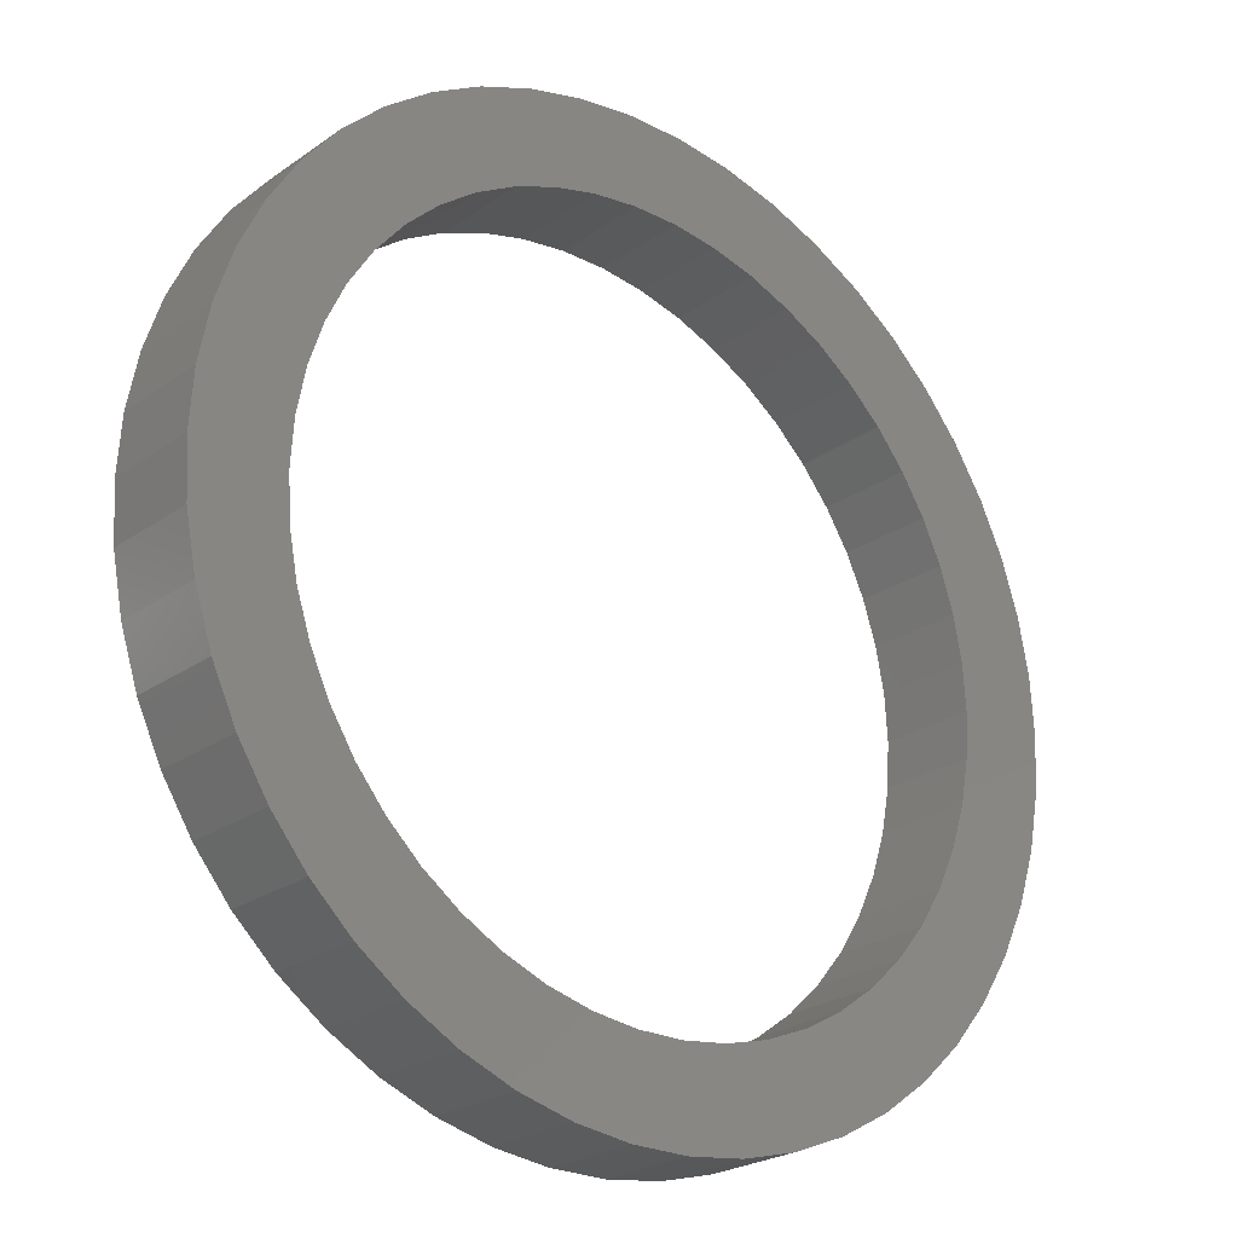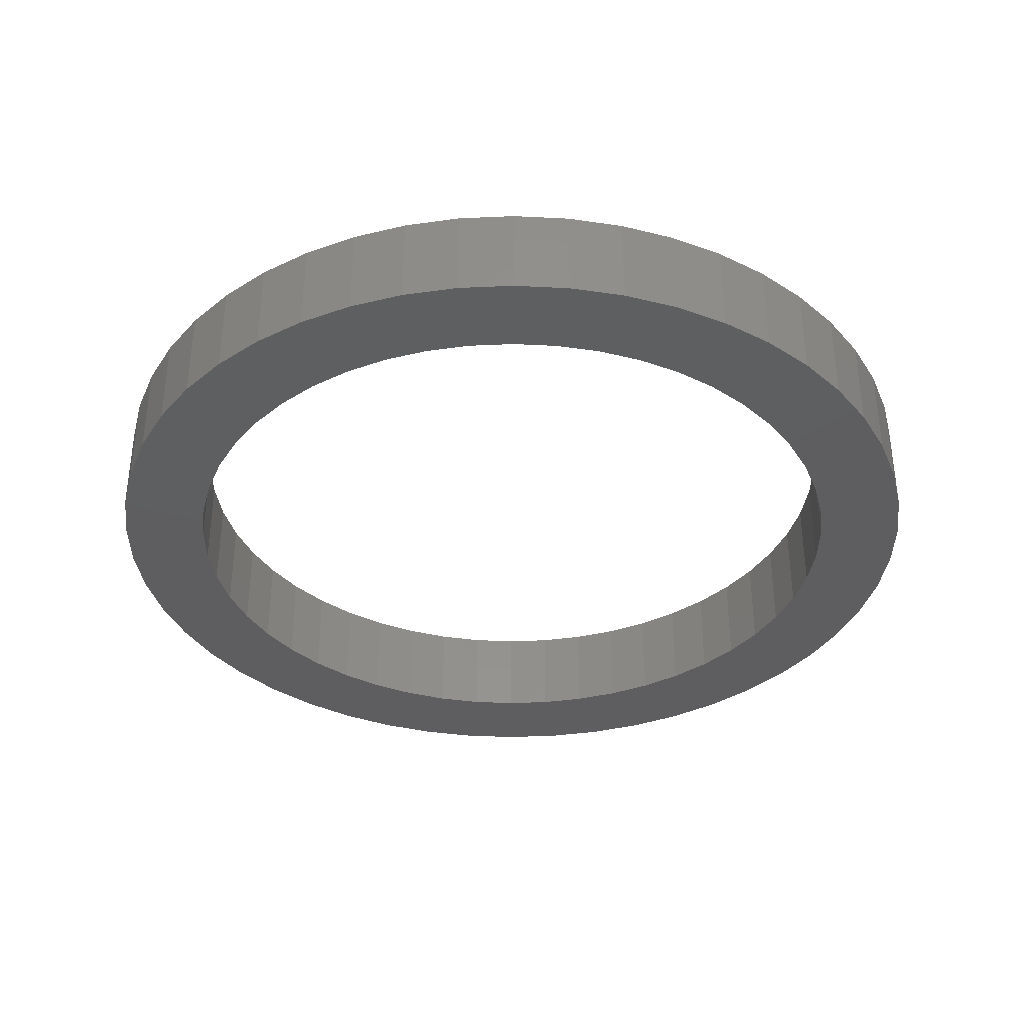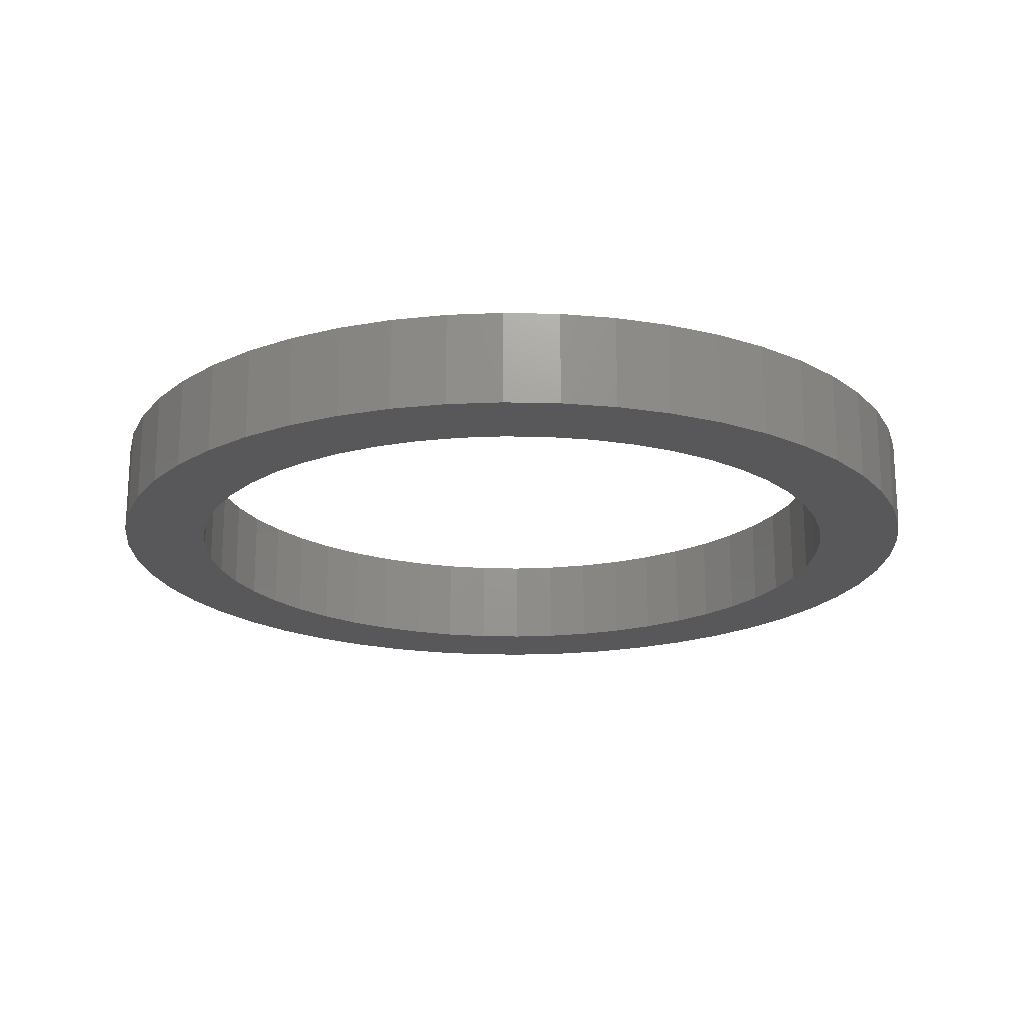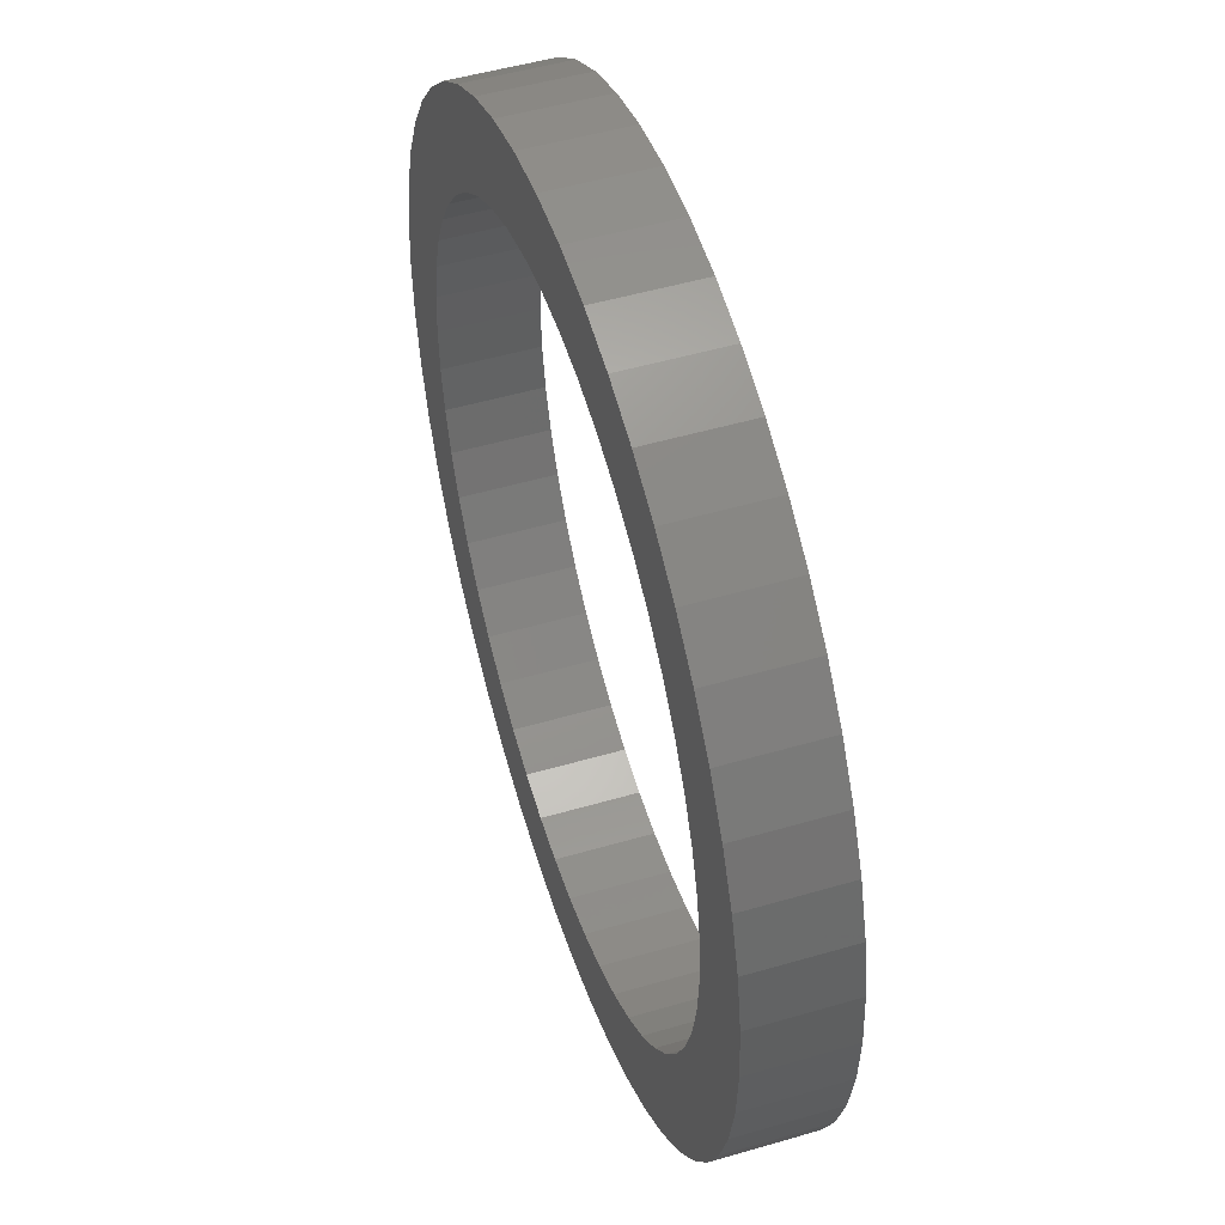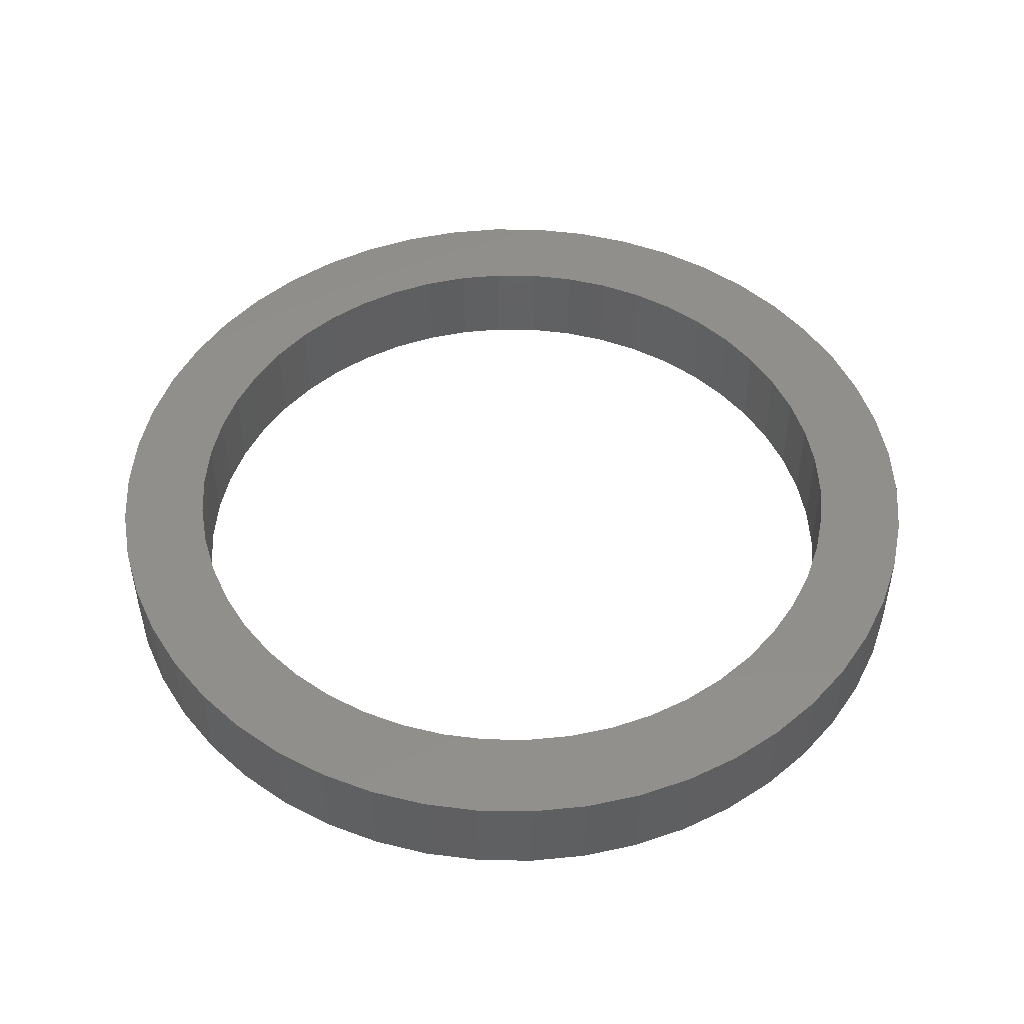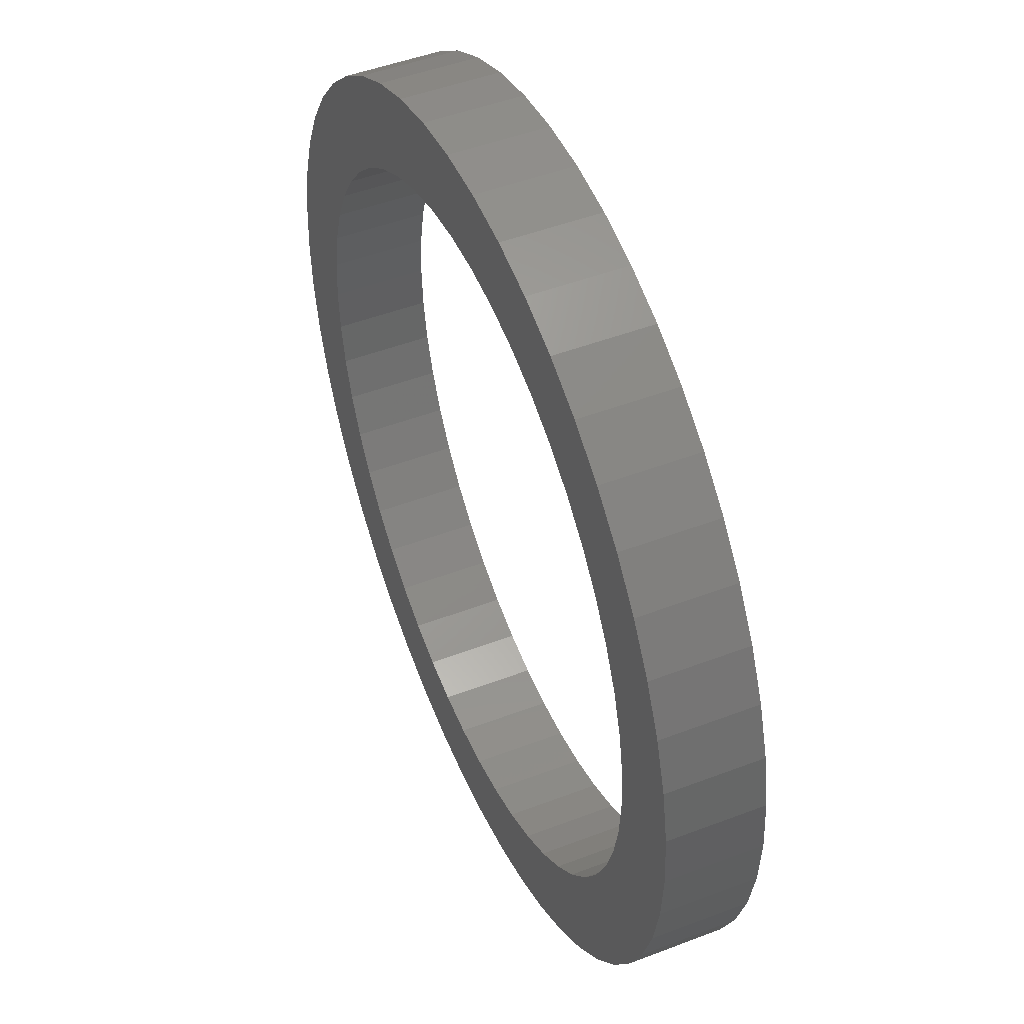
<metadata>
{"format":"stl","ext":"stl","renderer":"f3d","projection":"perspective","resolution":1024,"background":"white","views":[{"elev":-23.9,"azim":139.2,"up":"+Y"},{"elev":-36.1,"azim":17.8,"up":"+Z"},{"elev":-19.8,"azim":-146.5,"up":"+Z"},{"elev":49.9,"azim":-107.9,"up":"+Y"},{"elev":49.1,"azim":-85.5,"up":"+Z"},{"elev":48.1,"azim":-113.2,"up":"+Y"}]}
</metadata>
<code>
# stl→obj: 200 verts, 400 faces
v 18.7 0 4
v 18.55 2.344 0
v 18.55 2.344 4
v 18.7 0 0
v -18.7 0 0
v -18.55 2.344 4
v -18.55 2.344 0
v -18.7 0 4
v 1.174 18.66 0
v -1.174 18.66 4
v 1.174 18.66 4
v -1.174 18.66 0
v -1.174 -18.66 0
v 1.174 -18.66 4
v -1.174 -18.66 4
v 1.174 -18.66 0
v 13.63 -12.8 4
v 15.13 -10.99 0
v 15.13 -10.99 4
v 13.63 -12.8 0
v 13.63 12.8 0
v 11.92 14.41 4
v 13.63 12.8 4
v 11.92 14.41 0
v -11.92 14.41 0
v -13.63 12.8 4
v -11.92 14.41 4
v -13.63 12.8 0
v -5.779 17.78 0
v -7.962 16.92 4
v -5.779 17.78 4
v -7.962 16.92 0
v 17.39 6.884 4
v 16.39 9.009 0
v 16.39 9.009 4
v 17.39 6.884 0
v 18.11 4.651 0
v 18.11 4.651 4
v 15.13 10.99 0
v 15.13 10.99 4
v 7.962 16.92 0
v 5.779 17.78 4
v 7.962 16.92 4
v 5.779 17.78 0
v 3.504 18.37 4
v 3.504 18.37 0
v 10.02 15.79 4
v 10.02 15.79 0
v -17.39 6.884 0
v -16.39 9.009 4
v -16.39 9.009 0
v -17.39 6.884 4
v -15.13 10.99 0
v -15.13 10.99 4
v -18.11 4.651 0
v -18.11 4.651 4
v -3.504 18.37 4
v -3.504 18.37 0
v 3.504 -18.37 4
v 3.504 -18.37 0
v 15 0 4
v 14.88 1.88 4
v 18.55 -2.344 4
v 14.53 3.73 4
v 14.88 -1.88 4
v 13.95 5.522 4
v 18.11 -4.651 4
v 13.14 7.226 4
v 14.53 -3.73 4
v 17.39 -6.884 4
v 12.14 8.817 4
v 10.93 10.27 4
v 9.561 11.56 4
v 8.037 12.66 4
v 6.387 13.57 4
v 4.635 14.27 4
v 2.811 14.73 4
v 0.9419 14.97 4
v -0.9419 14.97 4
v -2.811 14.73 4
v -4.635 14.27 4
v -6.387 13.57 4
v -8.037 12.66 4
v -10.02 15.79 4
v -9.561 11.56 4
v -10.93 10.27 4
v -12.14 8.817 4
v -13.14 7.226 4
v -13.95 5.522 4
v -14.53 3.73 4
v 13.95 -5.522 4
v 16.39 -9.009 4
v 13.14 -7.226 4
v 12.14 -8.817 4
v 10.93 -10.27 4
v 11.92 -14.41 4
v 9.561 -11.56 4
v 10.02 -15.79 4
v 8.037 -12.66 4
v 7.962 -16.92 4
v 6.387 -13.57 4
v 5.779 -17.78 4
v 4.635 -14.27 4
v 2.811 -14.73 4
v 0.9419 -14.97 4
v -0.9419 -14.97 4
v -2.811 -14.73 4
v -3.504 -18.37 4
v -4.635 -14.27 4
v -5.779 -17.78 4
v -6.387 -13.57 4
v -7.962 -16.92 4
v -8.037 -12.66 4
v -10.02 -15.79 4
v -9.561 -11.56 4
v -11.92 -14.41 4
v -10.93 -10.27 4
v -13.63 -12.8 4
v -12.14 -8.817 4
v -15.13 -10.99 4
v -13.14 -7.226 4
v -16.39 -9.009 4
v -13.95 -5.522 4
v -17.39 -6.884 4
v -14.53 -3.73 4
v -18.11 -4.651 4
v -14.88 -1.88 4
v -18.55 -2.344 4
v -15 0 4
v -14.88 1.88 4
v -10.02 15.79 0
v 18.11 -4.651 0
v 17.39 -6.884 0
v 18.55 -2.344 0
v -16.39 -9.009 0
v -17.39 -6.884 0
v 15 0 0
v 14.88 -1.88 0
v 14.53 -3.73 0
v 14.88 1.88 0
v 13.95 -5.522 0
v 16.39 -9.009 0
v 13.14 -7.226 0
v 14.53 3.73 0
v 12.14 -8.817 0
v 10.93 -10.27 0
v 11.92 -14.41 0
v 9.561 -11.56 0
v 10.02 -15.79 0
v 8.037 -12.66 0
v 7.962 -16.92 0
v 6.387 -13.57 0
v 5.779 -17.78 0
v 4.635 -14.27 0
v 2.811 -14.73 0
v 0.9419 -14.97 0
v -0.9419 -14.97 0
v -2.811 -14.73 0
v -3.504 -18.37 0
v -4.635 -14.27 0
v -5.779 -17.78 0
v -6.387 -13.57 0
v -7.962 -16.92 0
v -8.037 -12.66 0
v -10.02 -15.79 0
v -9.561 -11.56 0
v -11.92 -14.41 0
v -10.93 -10.27 0
v -13.63 -12.8 0
v -12.14 -8.817 0
v -15.13 -10.99 0
v -13.14 -7.226 0
v -13.95 -5.522 0
v -14.53 -3.73 0
v 13.95 5.522 0
v 13.14 7.226 0
v 12.14 8.817 0
v 10.93 10.27 0
v 9.561 11.56 0
v 8.037 12.66 0
v 6.387 13.57 0
v 4.635 14.27 0
v 2.811 14.73 0
v 0.9419 14.97 0
v -0.9419 14.97 0
v -2.811 14.73 0
v -4.635 14.27 0
v -6.387 13.57 0
v -8.037 12.66 0
v -9.561 11.56 0
v -10.93 10.27 0
v -12.14 8.817 0
v -13.14 7.226 0
v -13.95 5.522 0
v -14.53 3.73 0
v -14.88 1.88 0
v -15 0 0
v -18.11 -4.651 0
v -14.88 -1.88 0
v -18.55 -2.344 0
f 1 2 3
f 2 1 4
f 5 6 7
f 6 5 8
f 9 10 11
f 10 9 12
f 13 14 15
f 14 13 16
f 17 18 19
f 18 17 20
f 21 22 23
f 22 21 24
f 25 26 27
f 26 25 28
f 29 30 31
f 30 29 32
f 33 34 35
f 34 33 36
f 3 37 38
f 37 3 2
f 35 39 40
f 39 35 34
f 41 42 43
f 42 41 44
f 44 45 42
f 45 44 46
f 24 47 22
f 47 24 48
f 49 50 51
f 50 49 52
f 53 26 28
f 26 53 54
f 55 52 49
f 52 55 56
f 12 57 10
f 57 12 58
f 16 59 14
f 59 16 60
f 38 36 33
f 36 38 37
f 40 21 23
f 21 40 39
f 46 11 45
f 11 46 9
f 48 43 47
f 43 48 41
f 51 54 53
f 54 51 50
f 7 56 55
f 56 7 6
f 61 1 3
f 62 3 38
f 1 61 63
f 64 38 33
f 65 63 61
f 66 33 35
f 63 65 67
f 68 35 40
f 69 67 65
f 67 69 70
f 3 62 61
f 38 64 62
f 33 66 64
f 71 40 23
f 35 68 66
f 40 71 68
f 72 23 22
f 23 72 71
f 73 22 47
f 22 73 72
f 47 74 73
f 43 74 47
f 43 75 74
f 42 75 43
f 42 76 75
f 45 76 42
f 45 77 76
f 11 77 45
f 11 78 77
f 11 79 78
f 10 79 11
f 10 80 79
f 57 80 10
f 57 81 80
f 31 81 57
f 31 82 81
f 30 82 31
f 30 83 82
f 84 83 30
f 83 84 85
f 27 85 84
f 85 27 86
f 26 86 27
f 86 26 87
f 54 87 26
f 87 54 88
f 50 88 54
f 88 50 89
f 89 52 90
f 52 89 50
f 91 70 69
f 70 91 92
f 93 92 91
f 92 93 19
f 94 19 93
f 19 94 17
f 95 17 94
f 17 95 96
f 97 96 95
f 96 97 98
f 99 98 97
f 99 100 98
f 101 100 99
f 101 102 100
f 103 102 101
f 103 59 102
f 104 59 103
f 104 14 59
f 105 14 104
f 106 14 105
f 106 15 14
f 107 15 106
f 107 108 15
f 109 108 107
f 109 110 108
f 111 110 109
f 111 112 110
f 113 112 111
f 114 113 115
f 113 114 112
f 116 115 117
f 115 116 114
f 118 117 119
f 120 119 121
f 117 118 116
f 122 121 123
f 124 123 125
f 126 125 127
f 119 120 118
f 128 127 129
f 56 90 52
f 90 56 130
f 121 122 120
f 6 130 56
f 123 124 122
f 130 6 129
f 125 126 124
f 8 129 6
f 127 128 126
f 129 8 128
f 32 84 30
f 84 32 131
f 131 27 84
f 27 131 25
f 58 31 57
f 31 58 29
f 70 132 67
f 132 70 133
f 67 134 63
f 134 67 132
f 135 124 136
f 124 135 122
f 137 4 134
f 138 134 132
f 4 137 2
f 139 132 133
f 140 2 137
f 141 133 142
f 2 140 37
f 143 142 18
f 144 37 140
f 37 144 36
f 134 138 137
f 132 139 138
f 133 141 139
f 145 18 20
f 142 143 141
f 18 145 143
f 146 20 147
f 20 146 145
f 148 147 149
f 147 148 146
f 149 150 148
f 151 150 149
f 151 152 150
f 153 152 151
f 153 154 152
f 60 154 153
f 60 155 154
f 16 155 60
f 16 156 155
f 16 157 156
f 13 157 16
f 13 158 157
f 159 158 13
f 159 160 158
f 161 160 159
f 161 162 160
f 163 162 161
f 163 164 162
f 165 164 163
f 164 165 166
f 167 166 165
f 166 167 168
f 169 168 167
f 168 169 170
f 171 170 169
f 170 171 172
f 135 172 171
f 172 135 173
f 173 136 174
f 136 173 135
f 175 36 144
f 36 175 34
f 176 34 175
f 34 176 39
f 177 39 176
f 39 177 21
f 178 21 177
f 21 178 24
f 179 24 178
f 24 179 48
f 180 48 179
f 180 41 48
f 181 41 180
f 181 44 41
f 182 44 181
f 182 46 44
f 183 46 182
f 183 9 46
f 184 9 183
f 185 9 184
f 185 12 9
f 186 12 185
f 186 58 12
f 187 58 186
f 187 29 58
f 188 29 187
f 188 32 29
f 189 32 188
f 131 189 190
f 189 131 32
f 25 190 191
f 190 25 131
f 28 191 192
f 53 192 193
f 191 28 25
f 51 193 194
f 49 194 195
f 55 195 196
f 192 53 28
f 7 196 197
f 198 174 136
f 174 198 199
f 193 51 53
f 200 199 198
f 194 49 51
f 199 200 197
f 195 55 49
f 5 197 200
f 196 7 55
f 197 5 7
f 149 96 98
f 96 149 147
f 63 4 1
f 4 63 134
f 136 126 198
f 126 136 124
f 147 17 96
f 17 147 20
f 151 98 100
f 98 151 149
f 153 100 102
f 100 153 151
f 60 102 59
f 102 60 153
f 92 133 70
f 133 92 142
f 19 142 92
f 142 19 18
f 159 15 108
f 15 159 13
f 163 110 112
f 110 163 161
f 167 114 116
f 114 167 165
f 161 108 110
f 108 161 159
f 169 120 171
f 120 169 118
f 169 116 118
f 116 169 167
f 198 128 200
f 128 198 126
f 200 8 5
f 8 200 128
f 165 112 114
f 112 165 163
f 171 122 135
f 122 171 120
f 137 62 140
f 62 137 61
f 129 196 130
f 196 129 197
f 185 78 79
f 78 185 184
f 156 106 105
f 106 156 157
f 179 72 73
f 72 179 178
f 191 85 86
f 85 191 190
f 188 81 82
f 81 188 187
f 175 68 176
f 68 175 66
f 176 71 177
f 71 176 68
f 182 75 76
f 75 182 181
f 181 74 75
f 74 181 180
f 89 193 88
f 193 89 194
f 88 192 87
f 192 88 193
f 90 194 89
f 194 90 195
f 190 83 85
f 83 190 189
f 187 80 81
f 80 187 186
f 144 66 175
f 66 144 64
f 140 64 144
f 64 140 62
f 177 72 178
f 72 177 71
f 183 76 77
f 76 183 182
f 184 77 78
f 77 184 183
f 180 73 74
f 73 180 179
f 87 191 86
f 191 87 192
f 130 195 90
f 195 130 196
f 189 82 83
f 82 189 188
f 186 79 80
f 79 186 185
f 138 61 137
f 61 138 65
f 146 94 145
f 94 146 95
f 143 91 141
f 91 143 93
f 139 65 138
f 65 139 69
f 119 172 121
f 172 119 170
f 121 173 123
f 173 121 172
f 152 103 101
f 103 152 154
f 146 97 95
f 97 146 148
f 141 69 139
f 69 141 91
f 145 93 143
f 93 145 94
f 160 111 109
f 111 160 162
f 117 170 119
f 170 117 168
f 123 174 125
f 174 123 173
f 154 104 103
f 104 154 155
f 155 105 104
f 105 155 156
f 150 101 99
f 101 150 152
f 148 99 97
f 99 148 150
f 164 115 113
f 115 164 166
f 158 109 107
f 109 158 160
f 166 117 115
f 117 166 168
f 125 199 127
f 199 125 174
f 127 197 129
f 197 127 199
f 162 113 111
f 113 162 164
f 157 107 106
f 107 157 158

</code>
